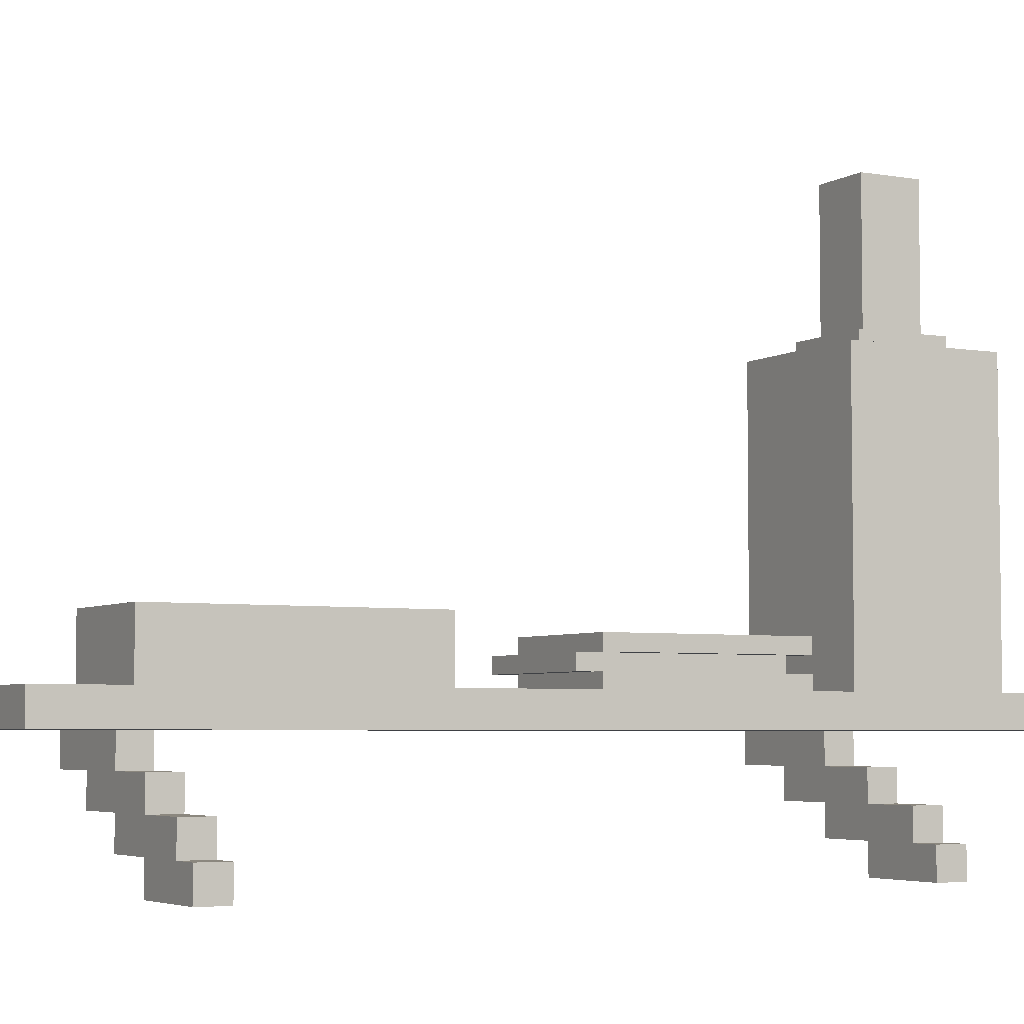
<metadata>
{"format":"obj","ext":"obj","renderer":"f3d","projection":"perspective","resolution":1024,"background":"white","views":[{"elev":-4.7,"azim":61.1,"up":"+Y"}]}
</metadata>
<code>
o ObjObject
v -0.5 0.1 1.5
v -0.5 0 -1.5
v -0.5 -0 1.5
v -0.5 0.1 -1.5
v -0.4 -0 1.1
v -0.4 -0.1 1
v -0.4 -0.1 1.1
v -0.4 -0 1
v -0.4 0 -1
v -0.4 -0.1 -1.1
v -0.4 -0.1 -1
v -0.4 0 -1.1
v -0.2 -0.1 1.1
v -0.2 -0.2 1
v -0.2 -0.2 1.1
v -0.2 -0.1 1
v -0.2 -0.1 -1
v -0.2 -0.2 -1.1
v -0.2 -0.2 -1
v -0.2 -0.1 -1.1
v -0.2 0.2 -0.05
v -0.2 0.15 -0.7
v -0.2 0.15 -0.05
v -0.2 0.2 -0.7
v -0.15 0.15 0.75
v -0.15 0.1 0.3
v -0.15 0.1 1.15
v -0.15 0.15 0.7
v -0.15 0.15 -0.1
v -0.15 0.1 -0.75
v -0.15 0.1 -0.1
v -0.15 0.15 -0.7
v -0.15 0.15 -0.75
v -0.15 0.15 -0.9
v -0.15 0.1 -0.9
v -0.15 0.1 -0.85
v -0.15 0.1 -1.3
v -0.15 0.15 -1.3
v -0.15 0.1 -1.35
v -0.15 0.2 -0.9
v -0.15 0.2 -1.3
v -0.15 0.25 0.75
v -0.15 0.25 0.7
v -0.15 0.25 -0.1
v -0.15 0.2 -0.75
v -0.15 0.2 -0.7
v -0.15 0.2 -0.1
v -0.15 0.25 -0.75
v -0.15 0.25 -0.85
v -0.15 0.25 -0.9
v -0.15 0.25 -1.3
v -0.15 0.25 -1.35
v -0.15 0.3 1.15
v -0.15 0.3 0.3
v -0.15 0.35 -0.95
v -0.15 0.35 -1.25
v -0.15 0.4 -0.95
v -0.15 0.4 -1.25
v -0.15 0.45 -0.95
v -0.15 0.45 -1.25
v -0.15 0.5 -0.95
v -0.15 0.5 -1.25
v -0.15 0.6 -1
v -0.15 0.6 -1.2
v -0.15 0.7 -1
v -0.15 0.7 -1.2
v -0.15 0.75 -0.95
v -0.15 0.75 -1
v -0.15 0.75 -1.2
v -0.15 0.75 -1.25
v -0.15 0.8 -0.95
v -0.15 0.8 -1
v -0.15 0.8 -1.2
v -0.15 0.8 -1.25
v -0.15 0.85 -1
v -0.15 0.85 -1.2
v -0.15 0.9 -0.85
v -0.15 0.9 -0.9
v -0.15 0.9 -1.25
v -0.15 0.9 -1.3
v -0.15 0.9 -1.35
v -0.15 1 -0.85
v -0.15 1 -0.9
v -0.15 1 -1.25
v -0.15 1 -1.35
v -0.15 1.05 -0.85
v -0.15 1.05 -1.35
v -0.05 1.1 -0.95
v -0.05 1.05 -1.2
v -0.05 1.05 -0.95
v -0.05 1.1 -1.2
v -0.05 1.05 -1.25
v -0.05 1.1 -1.25
v 0 -0.2 1.1
v 0 -0.3 1
v 0 -0.3 1.1
v 0 -0.2 1
v 0 -0.2 -1
v 0 -0.3 -1.1
v 0 -0.3 -1
v 0 -0.2 -1.1
v 0 1.15 -1.15
v 0 1.1 -1.15
v 0 1.1 -1.05
v 0 1.1 -1.2
v 0 1.15 -1.2
v 0 1.25 -1
v 0 1.1 -1
v 0 1.25 -1.05
v 0 1.25 -1.15
v 0 1.25 -1.2
v 0 1.45 -1
v 0 1.45 -1.05
v 0 1.45 -1.15
v 0 1.45 -1.2
v 0 1.5 -1
v 0 1.5 -1.05
v 0 1.5 -1.15
v 0 1.5 -1.2
v 0 1.55 -1
v 0 1.55 -1.05
v 0 1.55 -1.15
v 0 1.55 -1.2
v 0.2 -0.3 1.1
v 0.2 -0.4 1
v 0.2 -0.4 1.1
v 0.2 -0.3 1
v 0.2 -0.3 -1
v 0.2 -0.4 -1.1
v 0.2 -0.4 -1
v 0.2 -0.3 -1.1
v 0 -0.1 1.1
v 0 -0.1 1
v 0 -0 1.1
v 0 -0 1
v 0 -0.1 -1
v 0 -0.1 -1.1
v 0 0 -1
v 0 0 -1.1
v 0.2 -0.2 1.1
v 0.2 -0.2 1
v 0.2 -0.1 1.1
v 0.2 -0.1 1
v 0.2 -0.2 -1
v 0.2 -0.2 -1.1
v 0.2 -0.1 -1
v 0.2 -0.1 -1.1
v 0.2 1.1 -1.05
v 0.2 1.1 -1.15
v 0.2 1.15 -1.15
v 0.2 1.1 -1.2
v 0.2 1.15 -1.2
v 0.2 1.1 -1
v 0.2 1.25 -1
v 0.2 1.25 -1.05
v 0.2 1.25 -1.15
v 0.2 1.25 -1.2
v 0.2 1.45 -1
v 0.2 1.45 -1.05
v 0.2 1.45 -1.15
v 0.2 1.45 -1.2
v 0.2 1.5 -1
v 0.2 1.5 -1.05
v 0.2 1.5 -1.15
v 0.2 1.5 -1.2
v 0.2 1.55 -1
v 0.2 1.55 -1.05
v 0.2 1.55 -1.15
v 0.2 1.55 -1.2
v 0.25 0.15 -0.05
v 0.25 0.15 -0.1
v 0.25 0.2 -0.05
v 0.25 0.15 -0.7
v 0.25 0.2 -0.1
v 0.25 0.2 -0.7
v 0.25 0.1 1.15
v 0.25 0.1 0.3
v 0.25 0.3 1.15
v 0.25 0.3 0.3
v 0.25 1.05 -0.95
v 0.25 1.05 -1.2
v 0.25 1.1 -0.95
v 0.25 1.05 -1.25
v 0.25 1.1 -1.2
v 0.25 1.1 -1.25
v 0.3 0.1 -0.1
v 0.3 0.1 -0.75
v 0.3 0.15 -0.1
v 0.3 0.15 -0.75
v 0.3 0.2 -0.1
v 0.3 0.2 -0.75
v 0.3 0.25 -0.1
v 0.3 0.25 -0.75
v 0.35 0.1 -0.85
v 0.35 0.1 -0.9
v 0.35 0.15 -0.9
v 0.35 0.1 -1.3
v 0.35 0.1 -1.35
v 0.35 0.15 -1.3
v 0.35 0.2 -0.9
v 0.35 0.2 -1.3
v 0.35 0.25 -0.85
v 0.35 0.25 -0.9
v 0.35 0.25 -1.3
v 0.35 0.25 -1.35
v 0.35 0.9 -0.85
v 0.35 0.9 -0.9
v 0.35 0.9 -1.25
v 0.35 0.9 -1.3
v 0.35 0.9 -1.35
v 0.35 1 -0.85
v 0.35 1 -0.9
v 0.35 1 -1.25
v 0.35 1 -1.35
v 0.35 1.05 -0.85
v 0.35 1.05 -1.35
v 0.4 -0.3 1.1
v 0.4 -0.3 1
v 0.4 -0.2 1.1
v 0.4 -0.2 1
v 0.4 -0.3 -1
v 0.4 -0.3 -1.1
v 0.4 -0.2 -1
v 0.4 -0.2 -1.1
v 0.5 -0.4 1.1
v 0.5 -0.4 1
v 0.5 -0.3 1.1
v 0.5 -0.3 1
v 0.5 -0.4 -1
v 0.5 -0.4 -1.1
v 0.5 -0.3 -1
v 0.5 -0.3 -1.1
v 0.5 -0 1.5
v 0.5 0 -1.5
v 0.5 0.1 1.5
v 0.5 0.1 -1.5
v 0.5 -0 1.5
v -0.5 0.1 1.5
v -0.5 -0 1.5
v 0.5 0.1 1.5
v 0.25 0.1 1.15
v -0.15 0.3 1.15
v -0.15 0.1 1.15
v 0.25 0.3 1.15
v -0.2 -0.1 1.1
v -0.4 -0 1.1
v -0.4 -0.1 1.1
v 0 -0.2 1.1
v -0.2 -0.2 1.1
v 0 -0.1 1.1
v 0 -0 1.1
v 0.2 -0.3 1.1
v 0 -0.3 1.1
v 0.2 -0.2 1.1
v 0.2 -0.1 1.1
v 0.4 -0.3 1.1
v 0.2 -0.4 1.1
v 0.4 -0.2 1.1
v 0.5 -0.4 1.1
v 0.5 -0.3 1.1
v 0.25 0.15 -0.05
v -0.2 0.2 -0.05
v -0.2 0.15 -0.05
v 0.25 0.2 -0.05
v 0.25 0.15 -0.1
v -0.15 0.15 -0.1
v -0.15 0.1 -0.1
v 0.25 0.2 -0.1
v -0.15 0.25 -0.1
v -0.15 0.2 -0.1
v 0.3 0.1 -0.1
v 0.3 0.15 -0.1
v 0.3 0.2 -0.1
v 0.3 0.25 -0.1
v -0.1 0.1 -0.85
v -0.15 0.25 -0.85
v -0.15 0.1 -0.85
v -0.1 0.15 -0.85
v -0.1 0.25 -0.85
v -0.15 0.9 -0.85
v -0.1 0.3 -0.85
v -0.1 0.4 -0.85
v -0.1 0.45 -0.85
v -0.1 0.5 -0.85
v -0.1 0.55 -0.85
v -0.1 0.6 -0.85
v -0.1 0.65 -0.85
v -0.1 0.7 -0.85
v -0.05 0.9 -0.85
v -0.15 1 -0.85
v -0.05 0.95 -0.85
v 0 0.75 -0.85
v 0 0.85 -0.85
v 0.2 0.75 -0.85
v 0.2 0.85 -0.85
v 0.3 0.1 -0.85
v 0.3 0.15 -0.85
v 0.3 0.25 -0.85
v 0.3 0.3 -0.85
v 0.3 0.4 -0.85
v 0.3 0.45 -0.85
v 0.3 0.5 -0.85
v 0.3 0.55 -0.85
v 0.3 0.6 -0.85
v 0.3 0.65 -0.85
v 0.3 0.7 -0.85
v 0.3 0.9 -0.85
v 0.3 0.95 -0.85
v 0.35 0.1 -0.85
v 0.35 0.25 -0.85
v 0.35 0.9 -0.85
v 0.35 1 -0.85
v -0.15 1.05 -0.85
v 0.35 1.05 -0.85
v 0.25 1.05 -0.95
v -0.05 1.1 -0.95
v -0.05 1.05 -0.95
v 0.25 1.1 -0.95
v -0.2 -0.1 -1
v -0.4 0 -1
v -0.4 -0.1 -1
v 0 -0.2 -1
v -0.2 -0.2 -1
v 0 -0.1 -1
v 0 0 -1
v 0.05 1.1 -1
v 0 1.25 -1
v 0 1.1 -1
v 0.05 1.25 -1
v 0 1.45 -1
v 0.15 1.1 -1
v 0.15 1.25 -1
v 0.2 -0.3 -1
v 0 -0.3 -1
v 0.2 -0.2 -1
v 0.2 -0.1 -1
v 0.2 1.1 -1
v 0.2 1.25 -1
v 0.2 1.45 -1
v 0 1.5 -1
v 0.2 1.5 -1
v 0 1.55 -1
v 0.2 1.55 -1
v 0.4 -0.3 -1
v 0.2 -0.4 -1
v 0.4 -0.2 -1
v 0.5 -0.4 -1
v 0.5 -0.3 -1
v -0.4 -0.1 1
v -0.4 -0 1
v -0.2 -0.1 1
v -0.2 -0.2 1
v 0 -0.2 1
v 0 -0.1 1
v 0 -0 1
v 0 -0.3 1
v 0.2 -0.3 1
v 0.2 -0.2 1
v 0.2 -0.1 1
v 0.2 -0.4 1
v 0.4 -0.3 1
v 0.4 -0.2 1
v 0.5 -0.4 1
v 0.5 -0.3 1
v -0.15 0.1 0.3
v -0.15 0.3 0.3
v 0.25 0.1 0.3
v 0.25 0.3 0.3
v -0.2 0.15 -0.7
v -0.2 0.2 -0.7
v -0.15 0.15 -0.7
v -0.15 0.2 -0.7
v 0.25 0.15 -0.7
v 0.25 0.2 -0.7
v -0.15 0.1 -0.75
v -0.15 0.15 -0.75
v 0.3 0.1 -0.75
v 0.3 0.15 -0.75
v -0.15 0.2 -0.75
v -0.15 0.25 -0.75
v 0.3 0.2 -0.75
v 0.3 0.25 -0.75
v -0.4 -0.1 -1.1
v -0.4 0 -1.1
v -0.2 -0.1 -1.1
v -0.2 -0.2 -1.1
v 0 -0.2 -1.1
v 0 -0.1 -1.1
v 0 0 -1.1
v 0 -0.3 -1.1
v 0.2 -0.3 -1.1
v 0.2 -0.2 -1.1
v 0.2 -0.1 -1.1
v 0.2 -0.4 -1.1
v 0.4 -0.3 -1.1
v 0.4 -0.2 -1.1
v 0.5 -0.4 -1.1
v 0.5 -0.3 -1.1
v 0 1.1 -1.2
v 0 1.15 -1.2
v 0.05 1.1 -1.2
v 0 1.25 -1.2
v 0.05 1.15 -1.2
v 0 1.45 -1.2
v 0.05 1.25 -1.2
v 0.15 1.1 -1.2
v 0.15 1.15 -1.2
v 0.15 1.25 -1.2
v 0.2 1.1 -1.2
v 0.2 1.15 -1.2
v 0.2 1.25 -1.2
v 0 1.5 -1.2
v 0.2 1.45 -1.2
v 0 1.55 -1.2
v 0.2 1.5 -1.2
v 0.2 1.55 -1.2
v -0.05 1.05 -1.25
v -0.05 1.1 -1.25
v 0.25 1.05 -1.25
v 0.25 1.1 -1.25
v -0.15 0.1 -1.35
v -0.15 0.25 -1.35
v 0.35 0.1 -1.35
v -0.15 0.9 -1.35
v 0.35 0.25 -1.35
v -0.15 1 -1.35
v 0.35 0.9 -1.35
v -0.15 1.05 -1.35
v 0.35 1 -1.35
v 0.35 1.05 -1.35
v -0.5 0 -1.5
v -0.5 0.1 -1.5
v 0.5 0 -1.5
v 0.5 0.1 -1.5
v 0.2 -0.4 1
v 0.5 -0.4 1.1
v 0.2 -0.4 1.1
v 0.5 -0.4 1
v 0.2 -0.4 -1.1
v 0.5 -0.4 -1
v 0.2 -0.4 -1
v 0.5 -0.4 -1.1
v 0 -0.3 1
v 0.2 -0.3 1.1
v 0 -0.3 1.1
v 0.2 -0.3 1
v 0 -0.3 -1.1
v 0.2 -0.3 -1
v 0 -0.3 -1
v 0.2 -0.3 -1.1
v -0.2 -0.2 1
v 0 -0.2 1.1
v -0.2 -0.2 1.1
v 0 -0.2 1
v -0.2 -0.2 -1.1
v 0 -0.2 -1
v -0.2 -0.2 -1
v 0 -0.2 -1.1
v -0.4 -0.1 1
v -0.2 -0.1 1.1
v -0.4 -0.1 1.1
v -0.2 -0.1 1
v -0.4 -0.1 -1.1
v -0.2 -0.1 -1
v -0.4 -0.1 -1
v -0.2 -0.1 -1.1
v -0.4 -0 1.4
v 0.5 -0 1.5
v -0.5 -0 1.5
v 0.4 -0 1.4
v -0.4 -0 1.1
v 0 -0 1.1
v -0.4 -0 1
v 0 -0 1
v -0.4 0 -1
v 0 0 -1
v -0.4 0 -1.1
v 0 0 -1.1
v -0.4 0 -1.4
v 0.4 0 -1.4
v -0.5 0 -1.5
v 0.5 0 -1.5
v -0.15 0.15 -0.1
v 0.25 0.15 -0.05
v -0.2 0.15 -0.05
v 0.25 0.15 -0.1
v -0.2 0.15 -0.7
v -0.15 0.15 -0.7
v 0.25 0.2 -0.7
v 0.3 0.2 -0.1
v 0.25 0.2 -0.1
v -0.15 0.2 -0.75
v -0.15 0.2 -0.7
v 0.3 0.2 -0.75
v 0.4 -0.3 1.1
v 0.5 -0.3 1.1
v 0.4 -0.3 1
v 0.5 -0.3 1
v 0.4 -0.3 -1
v 0.5 -0.3 -1
v 0.4 -0.3 -1.1
v 0.5 -0.3 -1.1
v 0.2 -0.2 1.1
v 0.4 -0.2 1.1
v 0.2 -0.2 1
v 0.4 -0.2 1
v 0.2 -0.2 -1
v 0.4 -0.2 -1
v 0.2 -0.2 -1.1
v 0.4 -0.2 -1.1
v 0 -0.1 1.1
v 0.2 -0.1 1.1
v 0 -0.1 1
v 0.2 -0.1 1
v 0 -0.1 -1
v 0.2 -0.1 -1
v 0 -0.1 -1.1
v 0.2 -0.1 -1.1
v -0.5 0.1 1.5
v 0.5 0.1 1.5
v -0.4 0.1 1.4
v 0.4 0.1 1.4
v -0.15 0.1 1.15
v 0.25 0.1 1.15
v -0.15 0.1 0.3
v 0.25 0.1 0.3
v -0.15 0.1 -0.1
v 0.3 0.1 -0.1
v -0.15 0.1 -0.75
v 0.3 0.1 -0.75
v -0.15 0.1 -0.85
v -0.1 0.1 -0.85
v 0.3 0.1 -0.85
v 0.35 0.1 -0.85
v -0.15 0.1 -0.9
v 0.35 0.1 -0.9
v -0.15 0.1 -1.3
v 0.35 0.1 -1.3
v -0.15 0.1 -1.35
v 0.35 0.1 -1.35
v -0.4 0.1 -1.4
v 0.4 0.1 -1.4
v -0.5 0.1 -1.5
v 0.5 0.1 -1.5
v 0.25 0.15 -0.1
v 0.3 0.15 -0.1
v 0.25 0.15 -0.7
v -0.15 0.15 -0.7
v -0.15 0.15 -0.75
v 0.3 0.15 -0.75
v -0.2 0.2 -0.05
v 0.25 0.2 -0.05
v -0.15 0.2 -0.1
v 0.25 0.2 -0.1
v -0.2 0.2 -0.7
v -0.15 0.2 -0.7
v -0.15 0.25 -0.1
v 0.3 0.25 -0.1
v -0.05 0.25 -0.2
v 0.2 0.25 -0.2
v -0.05 0.25 -0.25
v 0.2 0.25 -0.25
v -0.05 0.25 -0.6
v 0 0.25 -0.6
v 0.1 0.25 -0.6
v 0.2 0.25 -0.6
v -0.05 0.25 -0.65
v 0 0.25 -0.65
v 0.1 0.25 -0.65
v 0.2 0.25 -0.65
v -0.15 0.25 -0.75
v 0.3 0.25 -0.75
v -0.15 0.3 1.15
v 0.25 0.3 1.15
v -0.15 0.3 0.3
v 0.25 0.3 0.3
v -0.15 1.05 -0.85
v 0.35 1.05 -0.85
v -0.05 1.05 -0.95
v 0.25 1.05 -0.95
v -0.05 1.05 -1.2
v 0.25 1.05 -1.2
v -0.05 1.05 -1.25
v 0.25 1.05 -1.25
v -0.15 1.05 -1.35
v 0.35 1.05 -1.35
v -0.05 1.1 -0.95
v 0.25 1.1 -0.95
v 0 1.1 -1
v 0.05 1.1 -1
v 0.15 1.1 -1
v 0.2 1.1 -1
v 0 1.1 -1.05
v 0.2 1.1 -1.05
v 0 1.1 -1.15
v 0.2 1.1 -1.15
v -0.05 1.1 -1.2
v 0 1.1 -1.2
v 0.2 1.1 -1.2
v 0.25 1.1 -1.2
v 0.05 1.1 -1.2
v 0.15 1.1 -1.2
v -0.05 1.1 -1.25
v 0.25 1.1 -1.25
v 0 1.55 -1
v 0.2 1.55 -1
v 0 1.55 -1.05
v 0.2 1.55 -1.05
v 0 1.55 -1.15
v 0.2 1.55 -1.15
v 0 1.55 -1.2
v 0.2 1.55 -1.2
f 1 2 3
f 4 2 1
f 5 6 7
f 8 6 5
f 9 10 11
f 12 10 9
f 13 14 15
f 16 14 13
f 17 18 19
f 20 18 17
f 21 22 23
f 24 22 21
f 25 26 27
f 28 26 25
f 29 30 31
f 32 30 29
f 33 30 32
f 34 35 36
f 34 37 35
f 38 39 37
f 38 37 34
f 40 34 36
f 40 38 34
f 41 39 38
f 41 38 40
f 42 25 27
f 42 28 25
f 43 26 28
f 43 28 42
f 44 45 46
f 44 46 47
f 48 45 44
f 49 40 36
f 50 41 40
f 50 40 49
f 51 39 41
f 51 41 50
f 52 39 51
f 53 42 27
f 53 43 42
f 54 26 43
f 54 43 53
f 55 51 50
f 56 51 55
f 57 55 50
f 57 56 55
f 58 51 56
f 58 56 57
f 59 57 50
f 59 58 57
f 60 51 58
f 60 58 59
f 61 59 50
f 61 60 59
f 62 51 60
f 62 60 61
f 63 62 61
f 64 62 63
f 65 63 61
f 65 64 63
f 66 62 64
f 66 64 65
f 67 61 50
f 67 65 61
f 67 66 65
f 68 66 67
f 69 62 66
f 69 66 68
f 70 51 62
f 70 62 69
f 71 68 67
f 71 67 50
f 72 69 68
f 72 68 71
f 73 70 69
f 73 69 72
f 74 51 70
f 74 70 73
f 75 73 72
f 75 72 71
f 76 74 73
f 76 73 75
f 77 50 49
f 78 71 50
f 78 50 77
f 78 75 71
f 78 76 75
f 79 74 76
f 79 76 78
f 79 51 74
f 80 52 51
f 80 51 79
f 81 52 80
f 82 78 77
f 83 79 78
f 83 78 82
f 84 80 79
f 84 79 83
f 84 81 80
f 85 81 84
f 86 83 82
f 86 84 83
f 86 85 84
f 87 85 86
f 88 89 90
f 91 92 89
f 91 89 88
f 93 92 91
f 94 95 96
f 97 95 94
f 98 99 100
f 101 99 98
f 102 103 104
f 102 105 103
f 106 105 102
f 107 104 108
f 109 102 104
f 109 104 107
f 110 106 102
f 110 102 109
f 111 106 110
f 112 109 107
f 113 110 109
f 113 109 112
f 114 111 110
f 114 110 113
f 115 111 114
f 116 113 112
f 117 114 113
f 117 113 116
f 117 115 114
f 118 115 117
f 119 115 118
f 120 117 116
f 121 118 117
f 121 117 120
f 122 119 118
f 122 118 121
f 123 119 122
f 124 125 126
f 127 125 124
f 128 129 130
f 131 129 128
f 132 133 134
f 134 133 135
f 136 137 138
f 138 137 139
f 140 141 142
f 142 141 143
f 144 145 146
f 146 145 147
f 148 149 150
f 149 151 150
f 150 151 152
f 153 148 154
f 148 150 155
f 154 148 155
f 150 152 156
f 155 150 156
f 156 152 157
f 154 155 158
f 155 156 159
f 158 155 159
f 156 157 160
f 159 156 160
f 160 157 161
f 158 159 162
f 159 160 163
f 162 159 163
f 160 161 163
f 163 161 164
f 164 161 165
f 162 163 166
f 163 164 167
f 166 163 167
f 164 165 168
f 167 164 168
f 168 165 169
f 170 171 172
f 171 173 172
f 172 173 174
f 174 173 175
f 176 177 178
f 178 177 179
f 180 181 182
f 181 183 184
f 182 181 184
f 184 183 185
f 186 187 188
f 188 187 189
f 190 191 192
f 192 191 193
f 194 195 196
f 195 197 196
f 197 198 199
f 196 197 199
f 194 196 200
f 196 199 200
f 199 198 201
f 200 199 201
f 194 200 202
f 200 201 203
f 202 200 203
f 201 198 204
f 203 201 204
f 204 198 205
f 202 203 206
f 203 204 207
f 206 203 207
f 207 204 208
f 204 205 209
f 208 204 209
f 209 205 210
f 206 207 211
f 207 208 212
f 211 207 212
f 208 209 213
f 212 208 213
f 209 210 213
f 213 210 214
f 211 212 215
f 212 213 215
f 213 214 215
f 215 214 216
f 217 218 219
f 219 218 220
f 221 222 223
f 223 222 224
f 225 226 227
f 227 226 228
f 229 230 231
f 231 230 232
f 233 234 235
f 235 234 236
f 237 238 239
f 240 238 237
f 241 242 243
f 244 242 241
f 245 246 247
f 248 245 249
f 250 246 245
f 250 245 248
f 251 246 250
f 252 248 253
f 252 250 248
f 254 250 252
f 255 250 254
f 256 252 257
f 256 254 252
f 258 254 256
f 259 256 257
f 260 256 259
f 261 262 263
f 264 262 261
f 265 266 267
f 268 269 270
f 271 265 267
f 272 265 271
f 273 269 268
f 274 269 273
f 275 276 277
f 278 276 275
f 279 280 276
f 279 276 278
f 281 280 279
f 282 280 281
f 283 280 282
f 284 280 283
f 285 280 284
f 286 280 285
f 287 280 286
f 288 280 287
f 289 290 280
f 289 280 288
f 291 290 289
f 292 289 288
f 293 289 292
f 294 292 288
f 294 293 292
f 295 289 293
f 295 293 294
f 296 278 275
f 297 279 278
f 297 278 296
f 298 281 279
f 298 279 297
f 299 282 281
f 299 281 298
f 300 283 282
f 300 282 299
f 301 284 283
f 301 283 300
f 302 285 284
f 302 284 301
f 303 286 285
f 303 285 302
f 304 287 286
f 304 286 303
f 305 288 287
f 305 287 304
f 306 294 288
f 306 288 305
f 306 295 294
f 307 289 295
f 307 295 306
f 307 291 289
f 308 290 291
f 308 291 307
f 309 297 296
f 309 298 297
f 310 306 305
f 310 298 309
f 310 304 303
f 310 305 304
f 310 307 306
f 310 303 302
f 310 302 301
f 310 301 300
f 310 300 299
f 310 299 298
f 311 308 307
f 311 307 310
f 312 313 290
f 312 308 311
f 312 290 308
f 314 313 312
f 315 316 317
f 318 316 315
f 319 320 321
f 322 319 323
f 324 320 319
f 324 319 322
f 325 320 324
f 326 327 328
f 329 330 327
f 329 327 326
f 331 329 326
f 332 330 329
f 332 329 331
f 333 322 334
f 333 324 322
f 335 324 333
f 336 324 335
f 337 332 331
f 338 330 332
f 338 332 337
f 339 340 330
f 339 330 338
f 341 342 340
f 341 340 339
f 343 342 341
f 344 335 333
f 344 333 345
f 346 335 344
f 347 344 345
f 348 344 347
f 349 350 351
f 352 351 353
f 351 350 354
f 353 351 354
f 354 350 355
f 356 353 357
f 353 354 357
f 357 354 358
f 358 354 359
f 360 357 361
f 357 358 361
f 361 358 362
f 360 361 363
f 363 361 364
f 365 366 367
f 367 366 368
f 369 370 371
f 371 370 372
f 371 372 373
f 373 372 374
f 375 376 377
f 377 376 378
f 379 380 381
f 381 380 382
f 383 384 385
f 386 385 387
f 385 384 388
f 387 385 388
f 388 384 389
f 390 387 391
f 387 388 391
f 391 388 392
f 392 388 393
f 394 391 395
f 391 392 395
f 395 392 396
f 394 395 397
f 397 395 398
f 399 400 401
f 400 402 403
f 401 400 403
f 402 404 405
f 403 402 405
f 401 403 406
f 403 405 406
f 406 405 407
f 405 404 408
f 407 405 408
f 406 407 409
f 407 408 410
f 409 407 410
f 408 404 411
f 410 408 411
f 404 412 413
f 411 404 413
f 412 414 415
f 413 412 415
f 415 414 416
f 417 418 419
f 419 418 420
f 421 422 423
f 422 424 425
f 423 422 425
f 424 426 427
f 425 424 427
f 426 428 429
f 427 426 429
f 429 428 430
f 431 432 433
f 433 432 434
f 435 436 437
f 438 436 435
f 439 440 441
f 442 440 439
f 443 444 445
f 446 444 443
f 447 448 449
f 450 448 447
f 451 452 453
f 454 452 451
f 455 456 457
f 458 456 455
f 459 460 461
f 462 460 459
f 463 464 465
f 466 464 463
f 467 468 469
f 470 468 467
f 471 467 469
f 471 470 467
f 472 470 471
f 473 471 469
f 474 470 472
f 475 473 469
f 475 474 473
f 476 470 474
f 476 474 475
f 477 475 469
f 478 470 476
f 479 477 469
f 479 478 477
f 480 468 470
f 480 478 479
f 480 470 478
f 481 479 469
f 481 480 479
f 482 468 480
f 482 480 481
f 483 484 485
f 486 484 483
f 487 483 485
f 488 483 487
f 489 490 491
f 492 489 493
f 494 490 489
f 494 489 492
f 495 496 497
f 497 496 498
f 499 500 501
f 501 500 502
f 503 504 505
f 505 504 506
f 507 508 509
f 509 508 510
f 511 512 513
f 513 512 514
f 515 516 517
f 517 516 518
f 519 520 521
f 521 520 522
f 521 522 523
f 523 522 524
f 521 523 525
f 524 522 526
f 521 525 527
f 525 526 527
f 526 522 528
f 527 526 528
f 521 527 529
f 528 522 530
f 521 529 531
f 529 530 531
f 531 530 532
f 530 522 533
f 532 530 533
f 533 522 534
f 521 531 535
f 534 522 536
f 521 535 537
f 536 522 538
f 521 537 539
f 538 522 540
f 519 521 541
f 539 540 541
f 521 539 541
f 540 522 542
f 541 540 542
f 522 520 542
f 519 541 543
f 541 542 543
f 542 520 544
f 543 542 544
f 545 546 547
f 548 547 549
f 547 546 550
f 549 547 550
f 551 552 553
f 553 552 554
f 551 553 555
f 555 553 556
f 557 558 559
f 559 558 560
f 557 559 561
f 559 560 561
f 560 558 562
f 561 560 562
f 557 561 563
f 561 562 563
f 563 562 564
f 564 562 565
f 562 558 566
f 565 562 566
f 557 563 567
f 563 564 567
f 564 565 568
f 567 564 568
f 565 566 569
f 568 565 569
f 566 558 570
f 569 566 570
f 557 567 571
f 568 569 571
f 569 570 571
f 567 568 571
f 570 558 572
f 571 570 572
f 573 574 575
f 575 574 576
f 577 578 579
f 579 578 580
f 577 579 581
f 580 578 582
f 577 581 583
f 582 578 584
f 577 583 585
f 583 584 585
f 584 578 586
f 585 584 586
f 587 588 589
f 589 588 590
f 590 588 591
f 591 588 592
f 587 589 593
f 592 588 594
f 587 593 595
f 594 588 596
f 587 595 597
f 597 595 598
f 596 588 599
f 599 588 600
f 601 602 603
f 597 598 603
f 599 600 603
f 602 599 603
f 598 601 603
f 603 600 604
f 605 606 607
f 607 606 608
f 607 608 609
f 609 608 610
f 609 610 611
f 611 610 612

</code>
